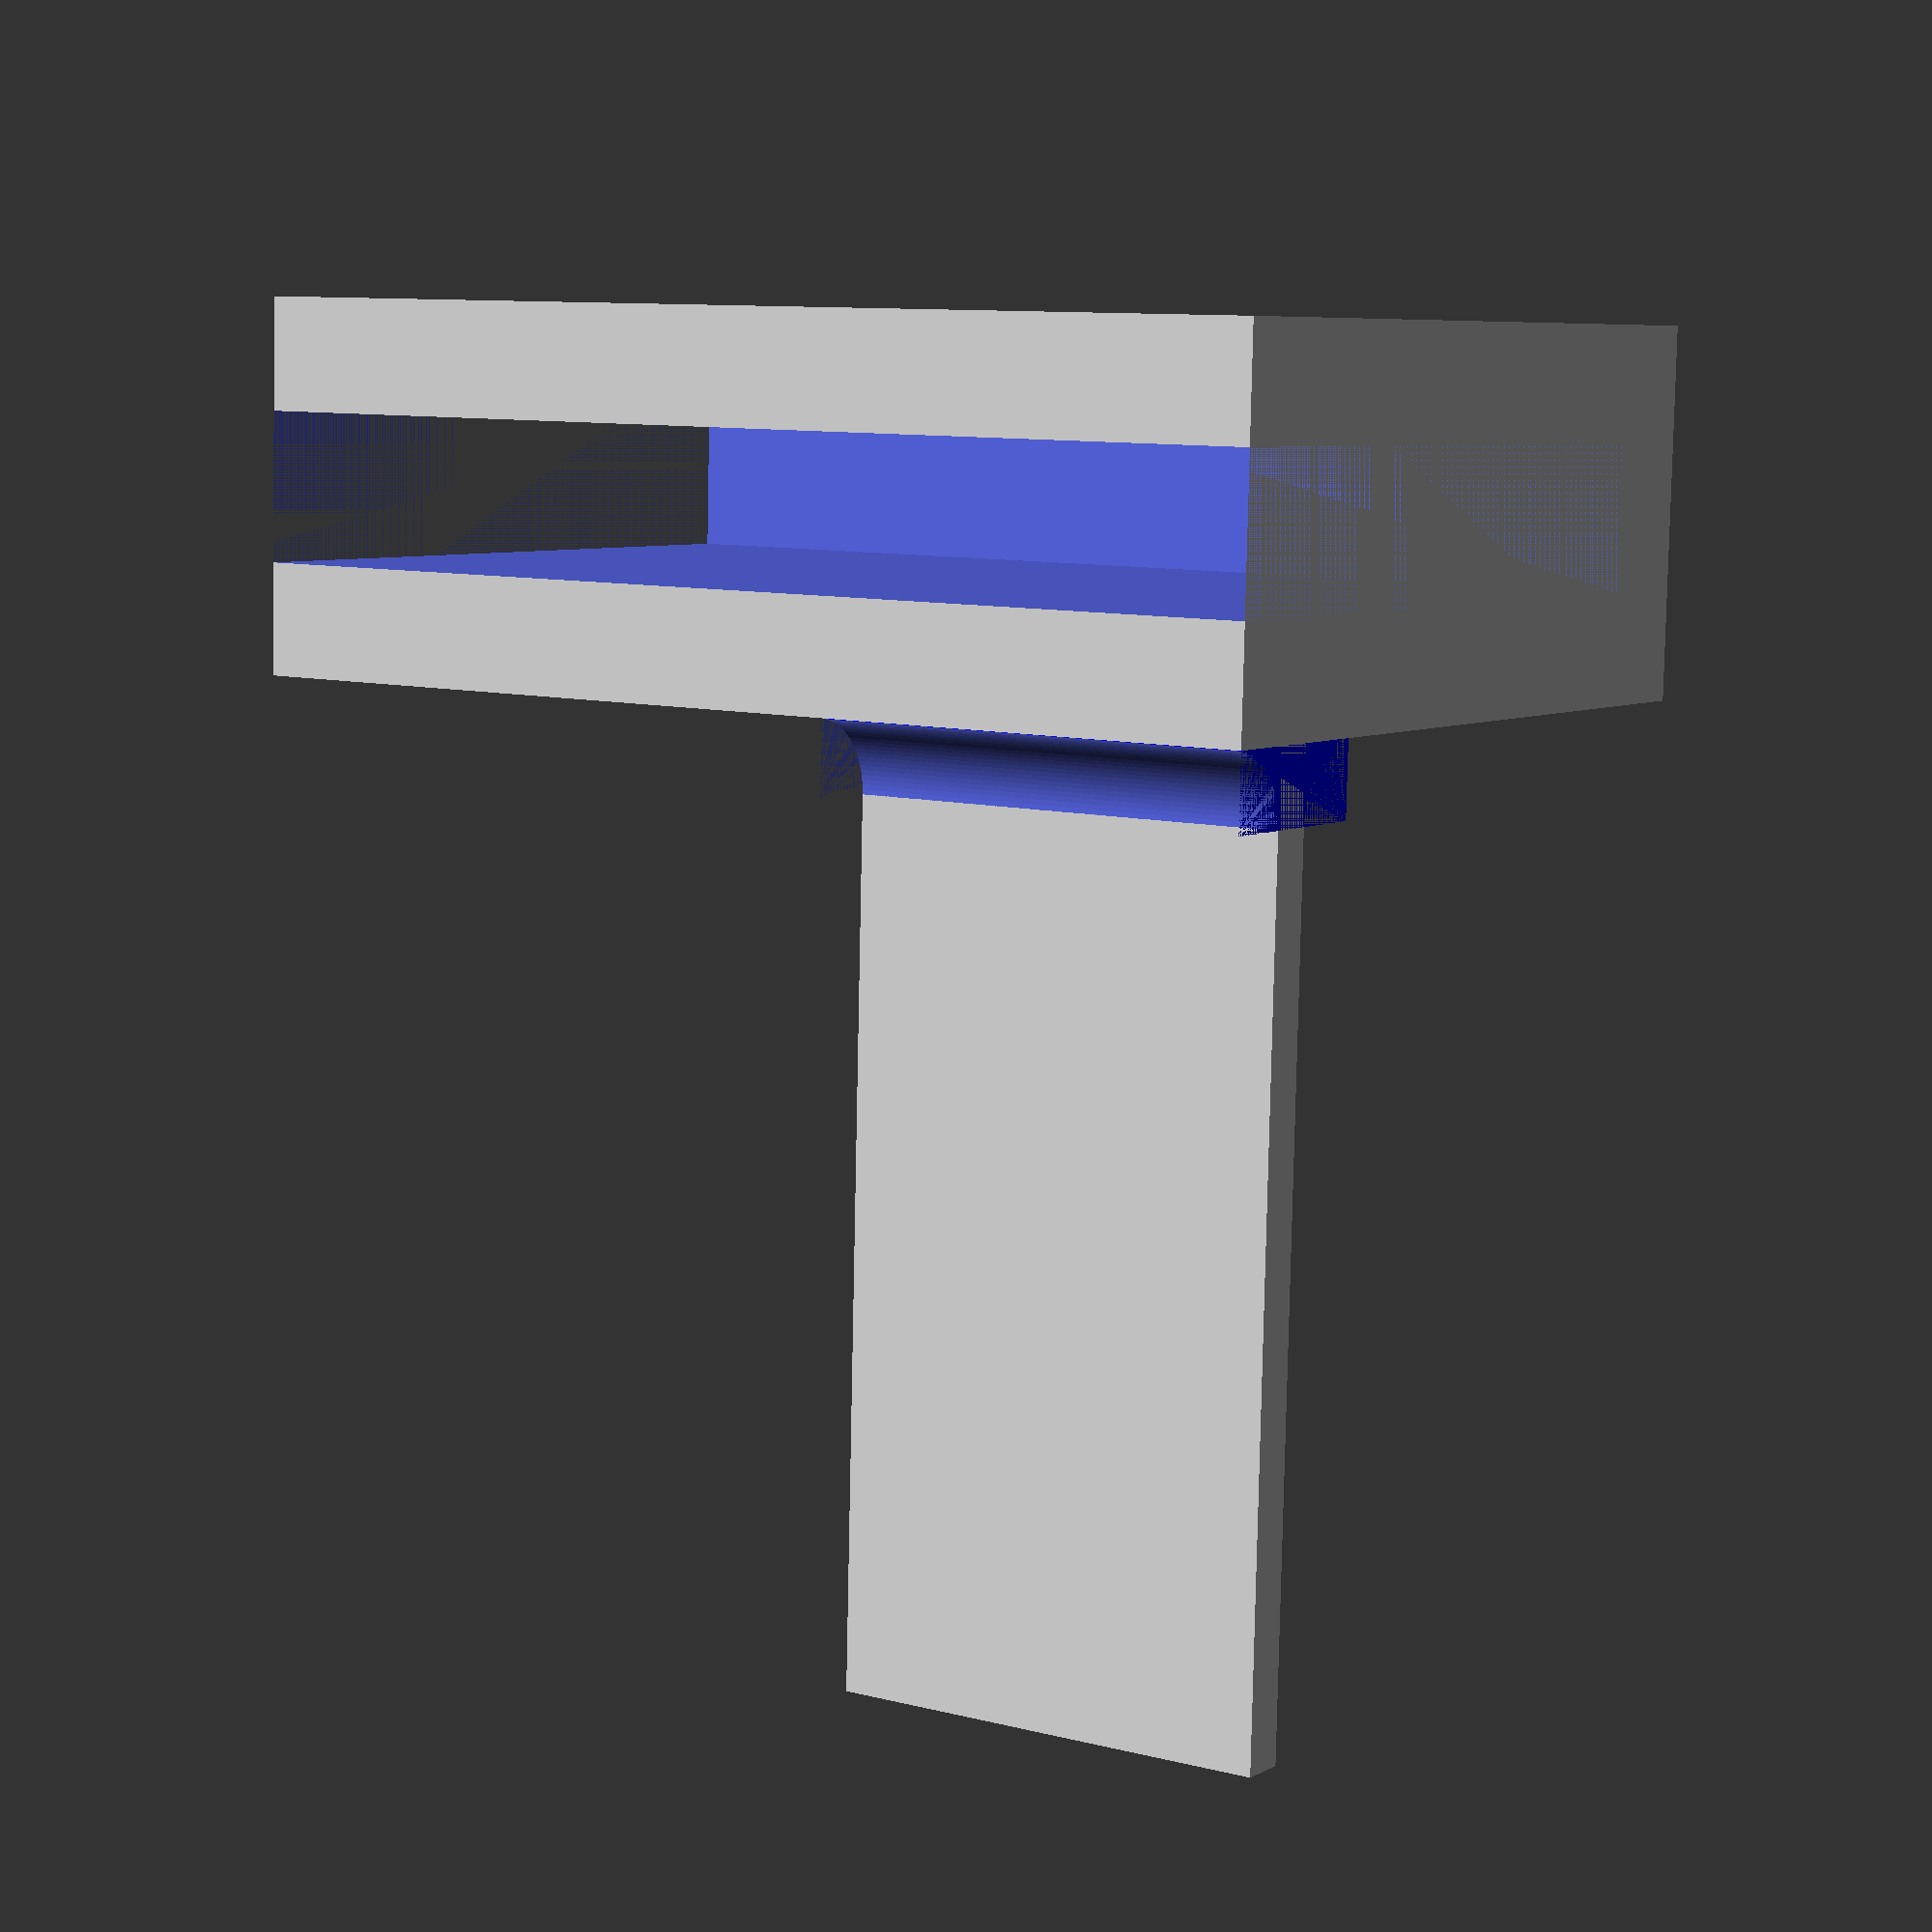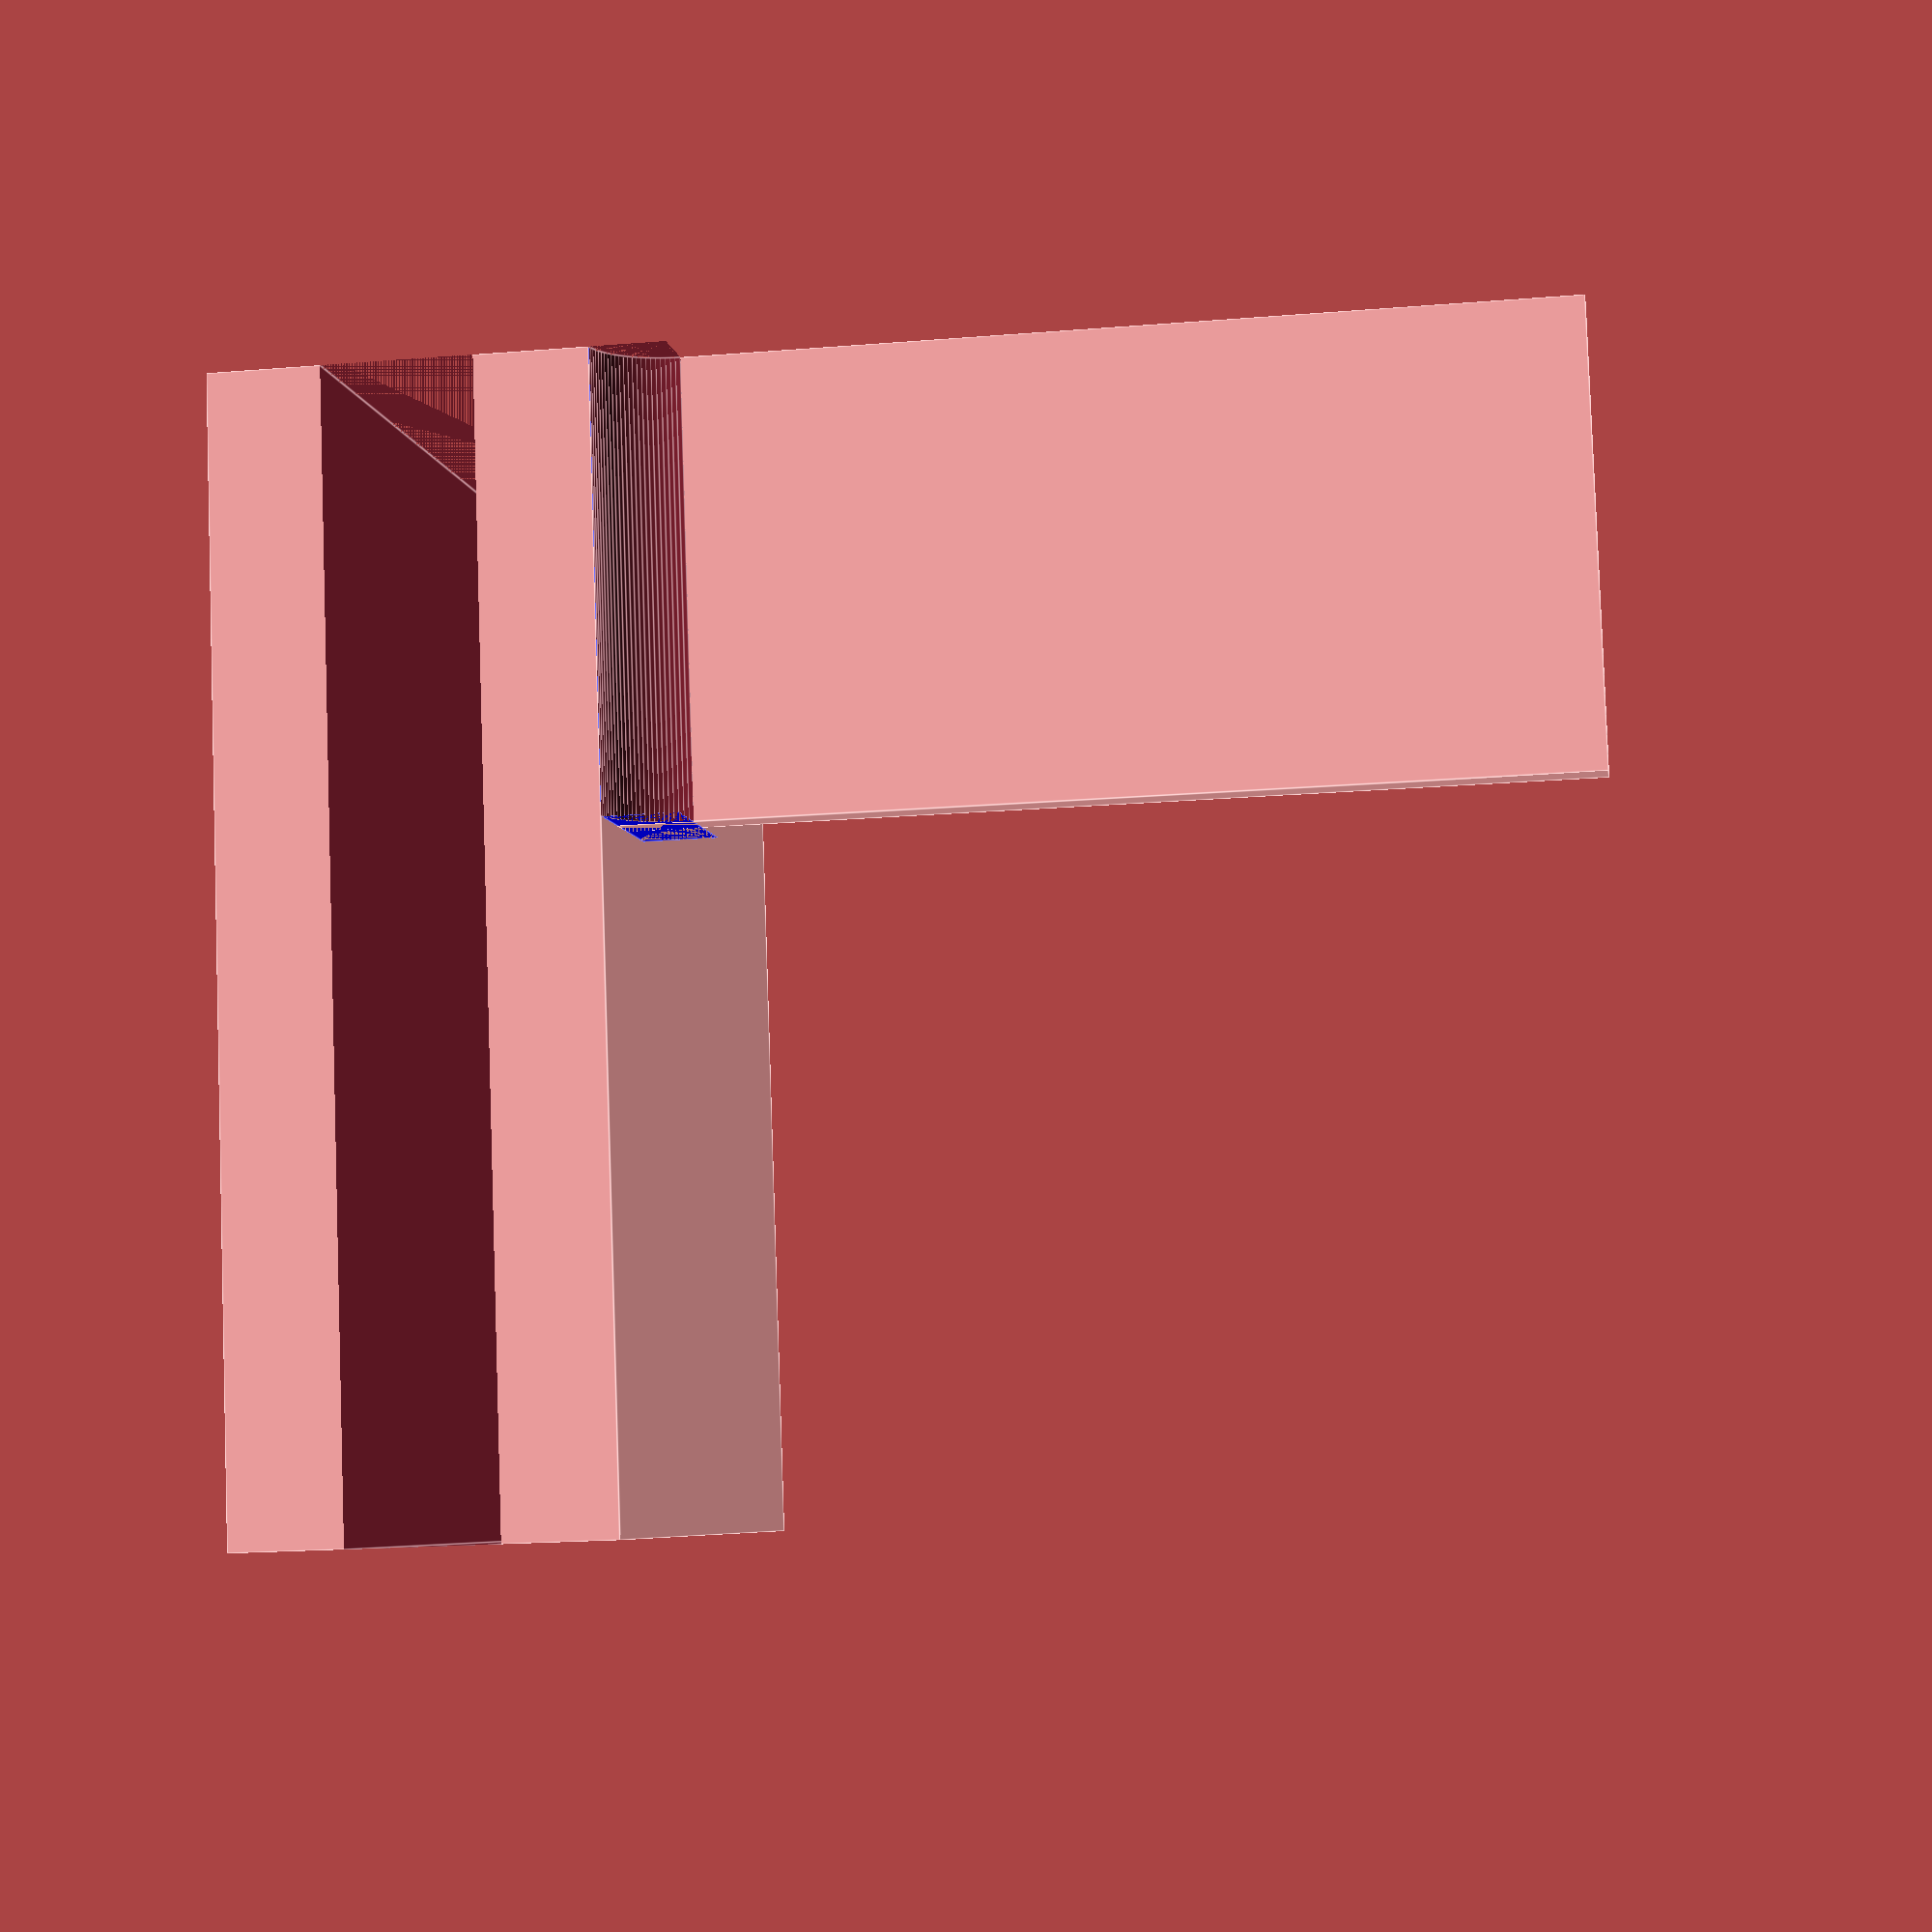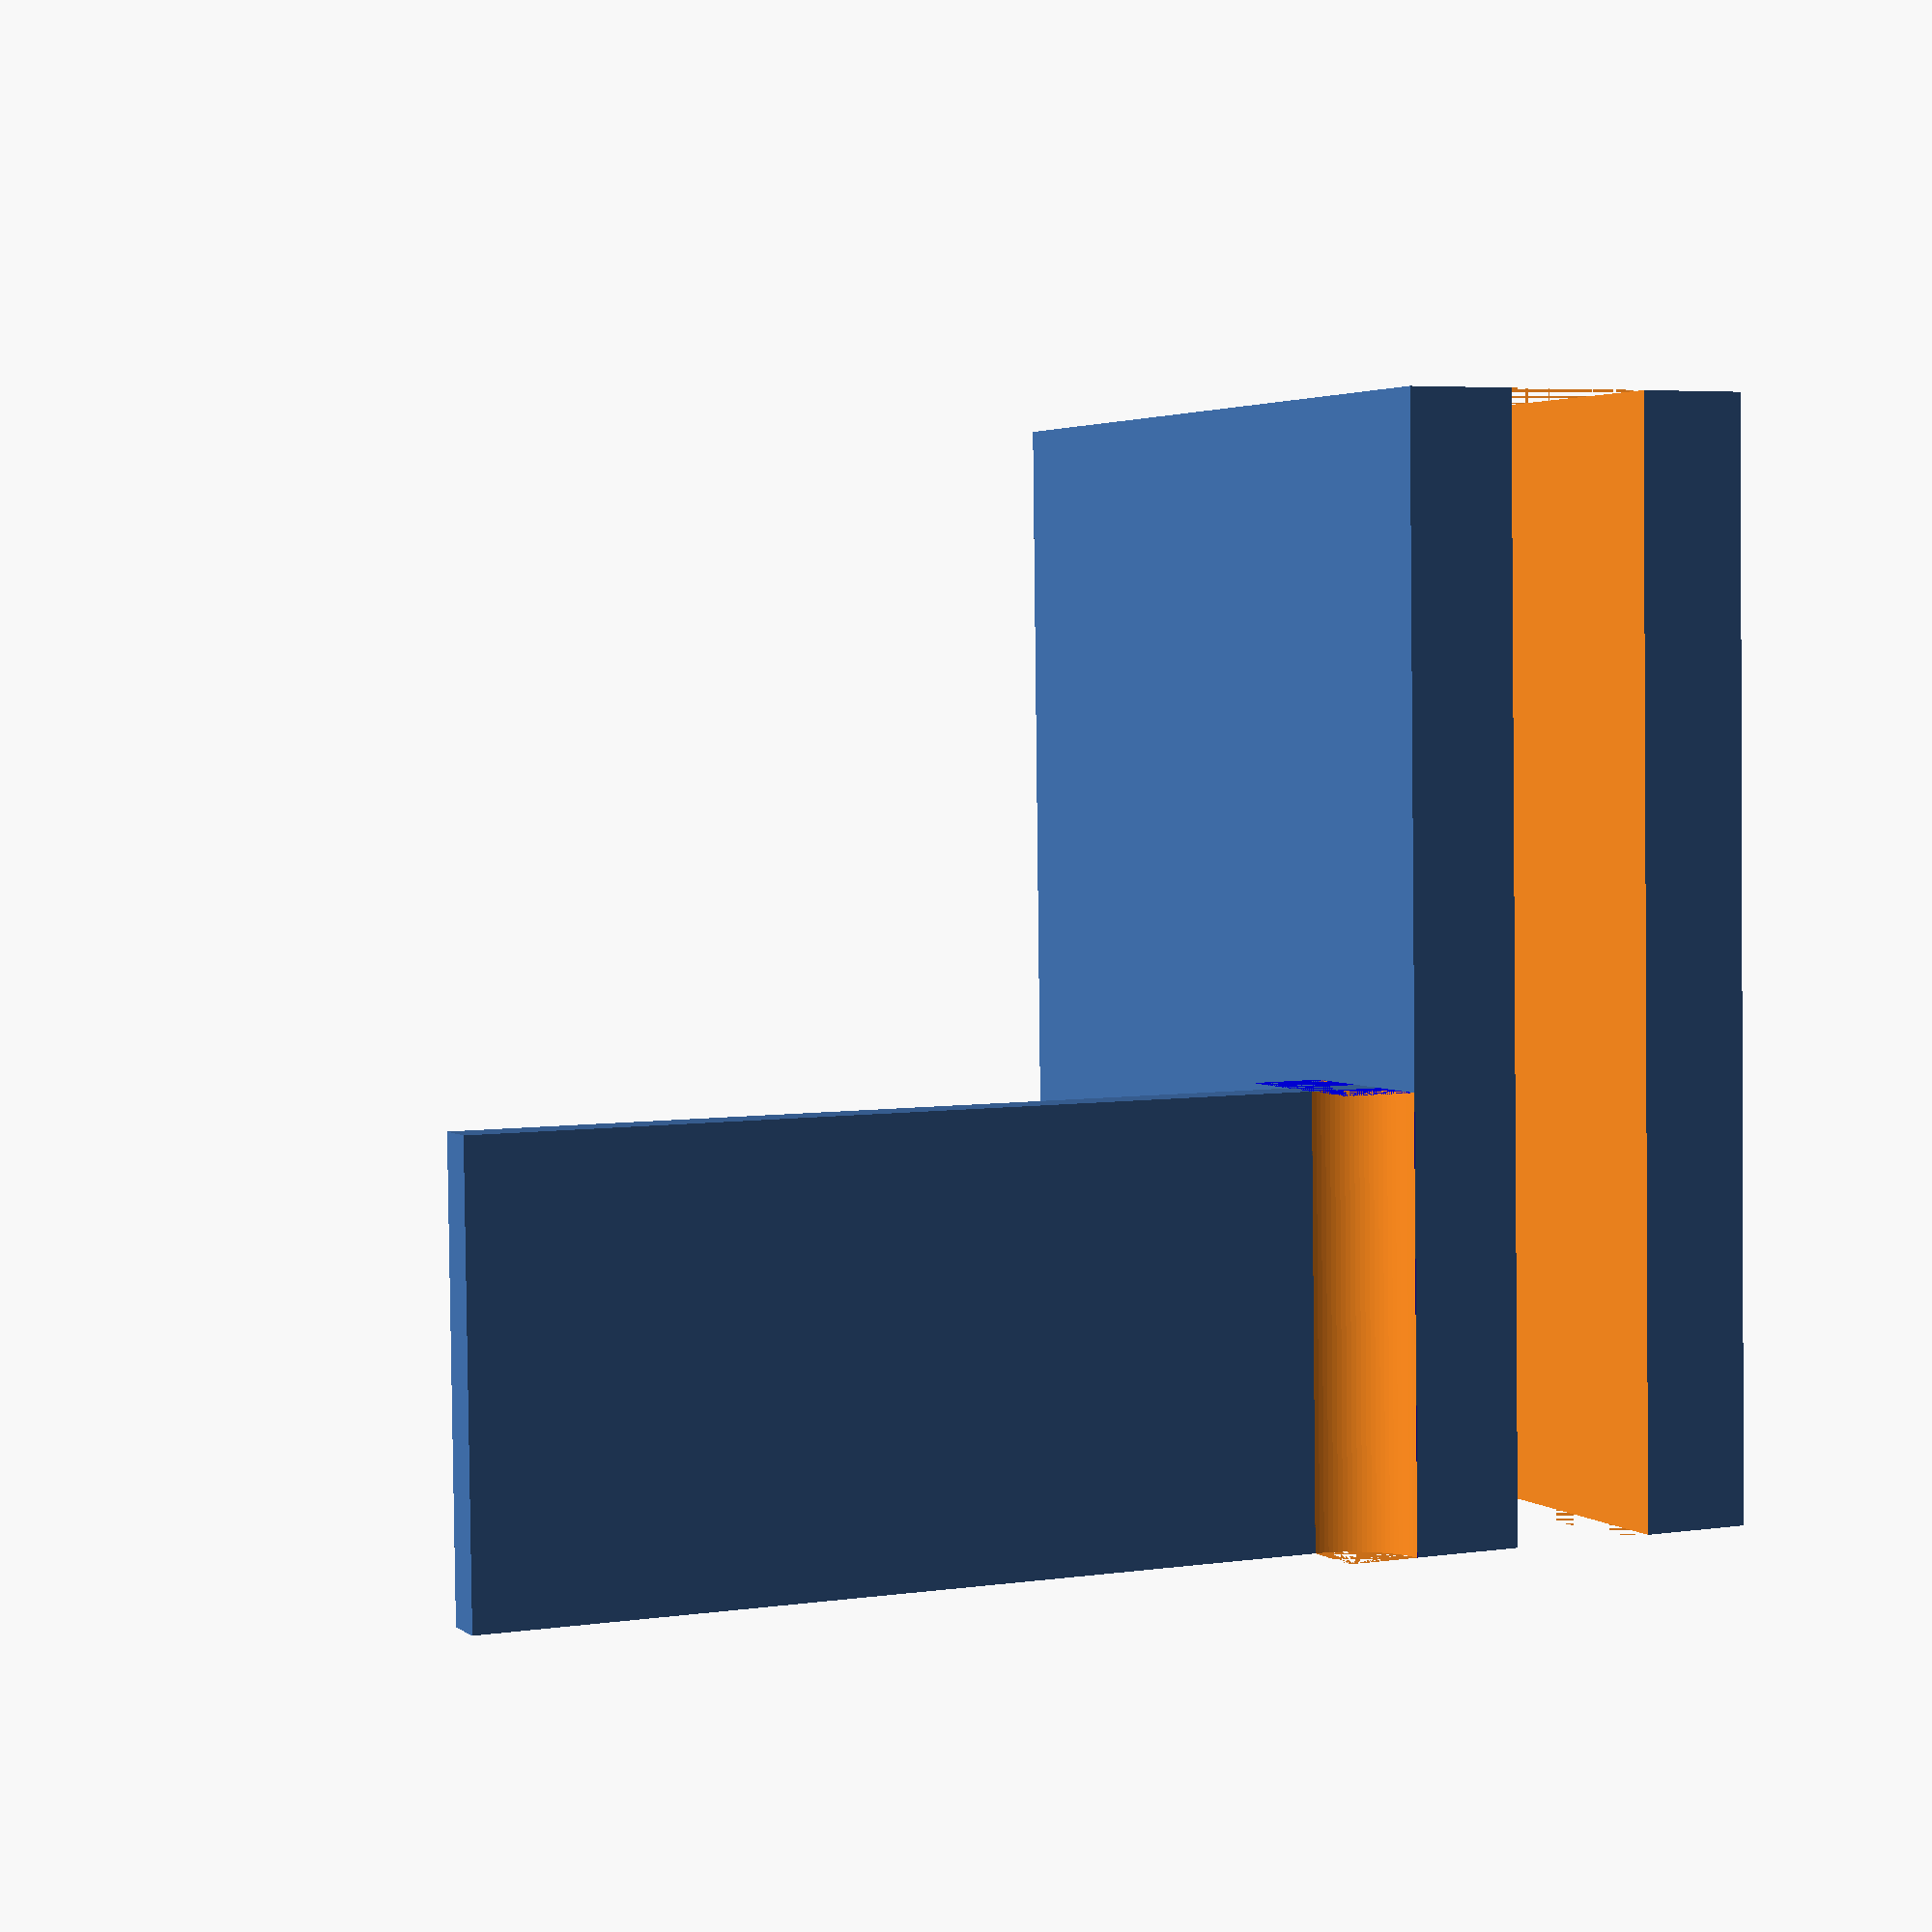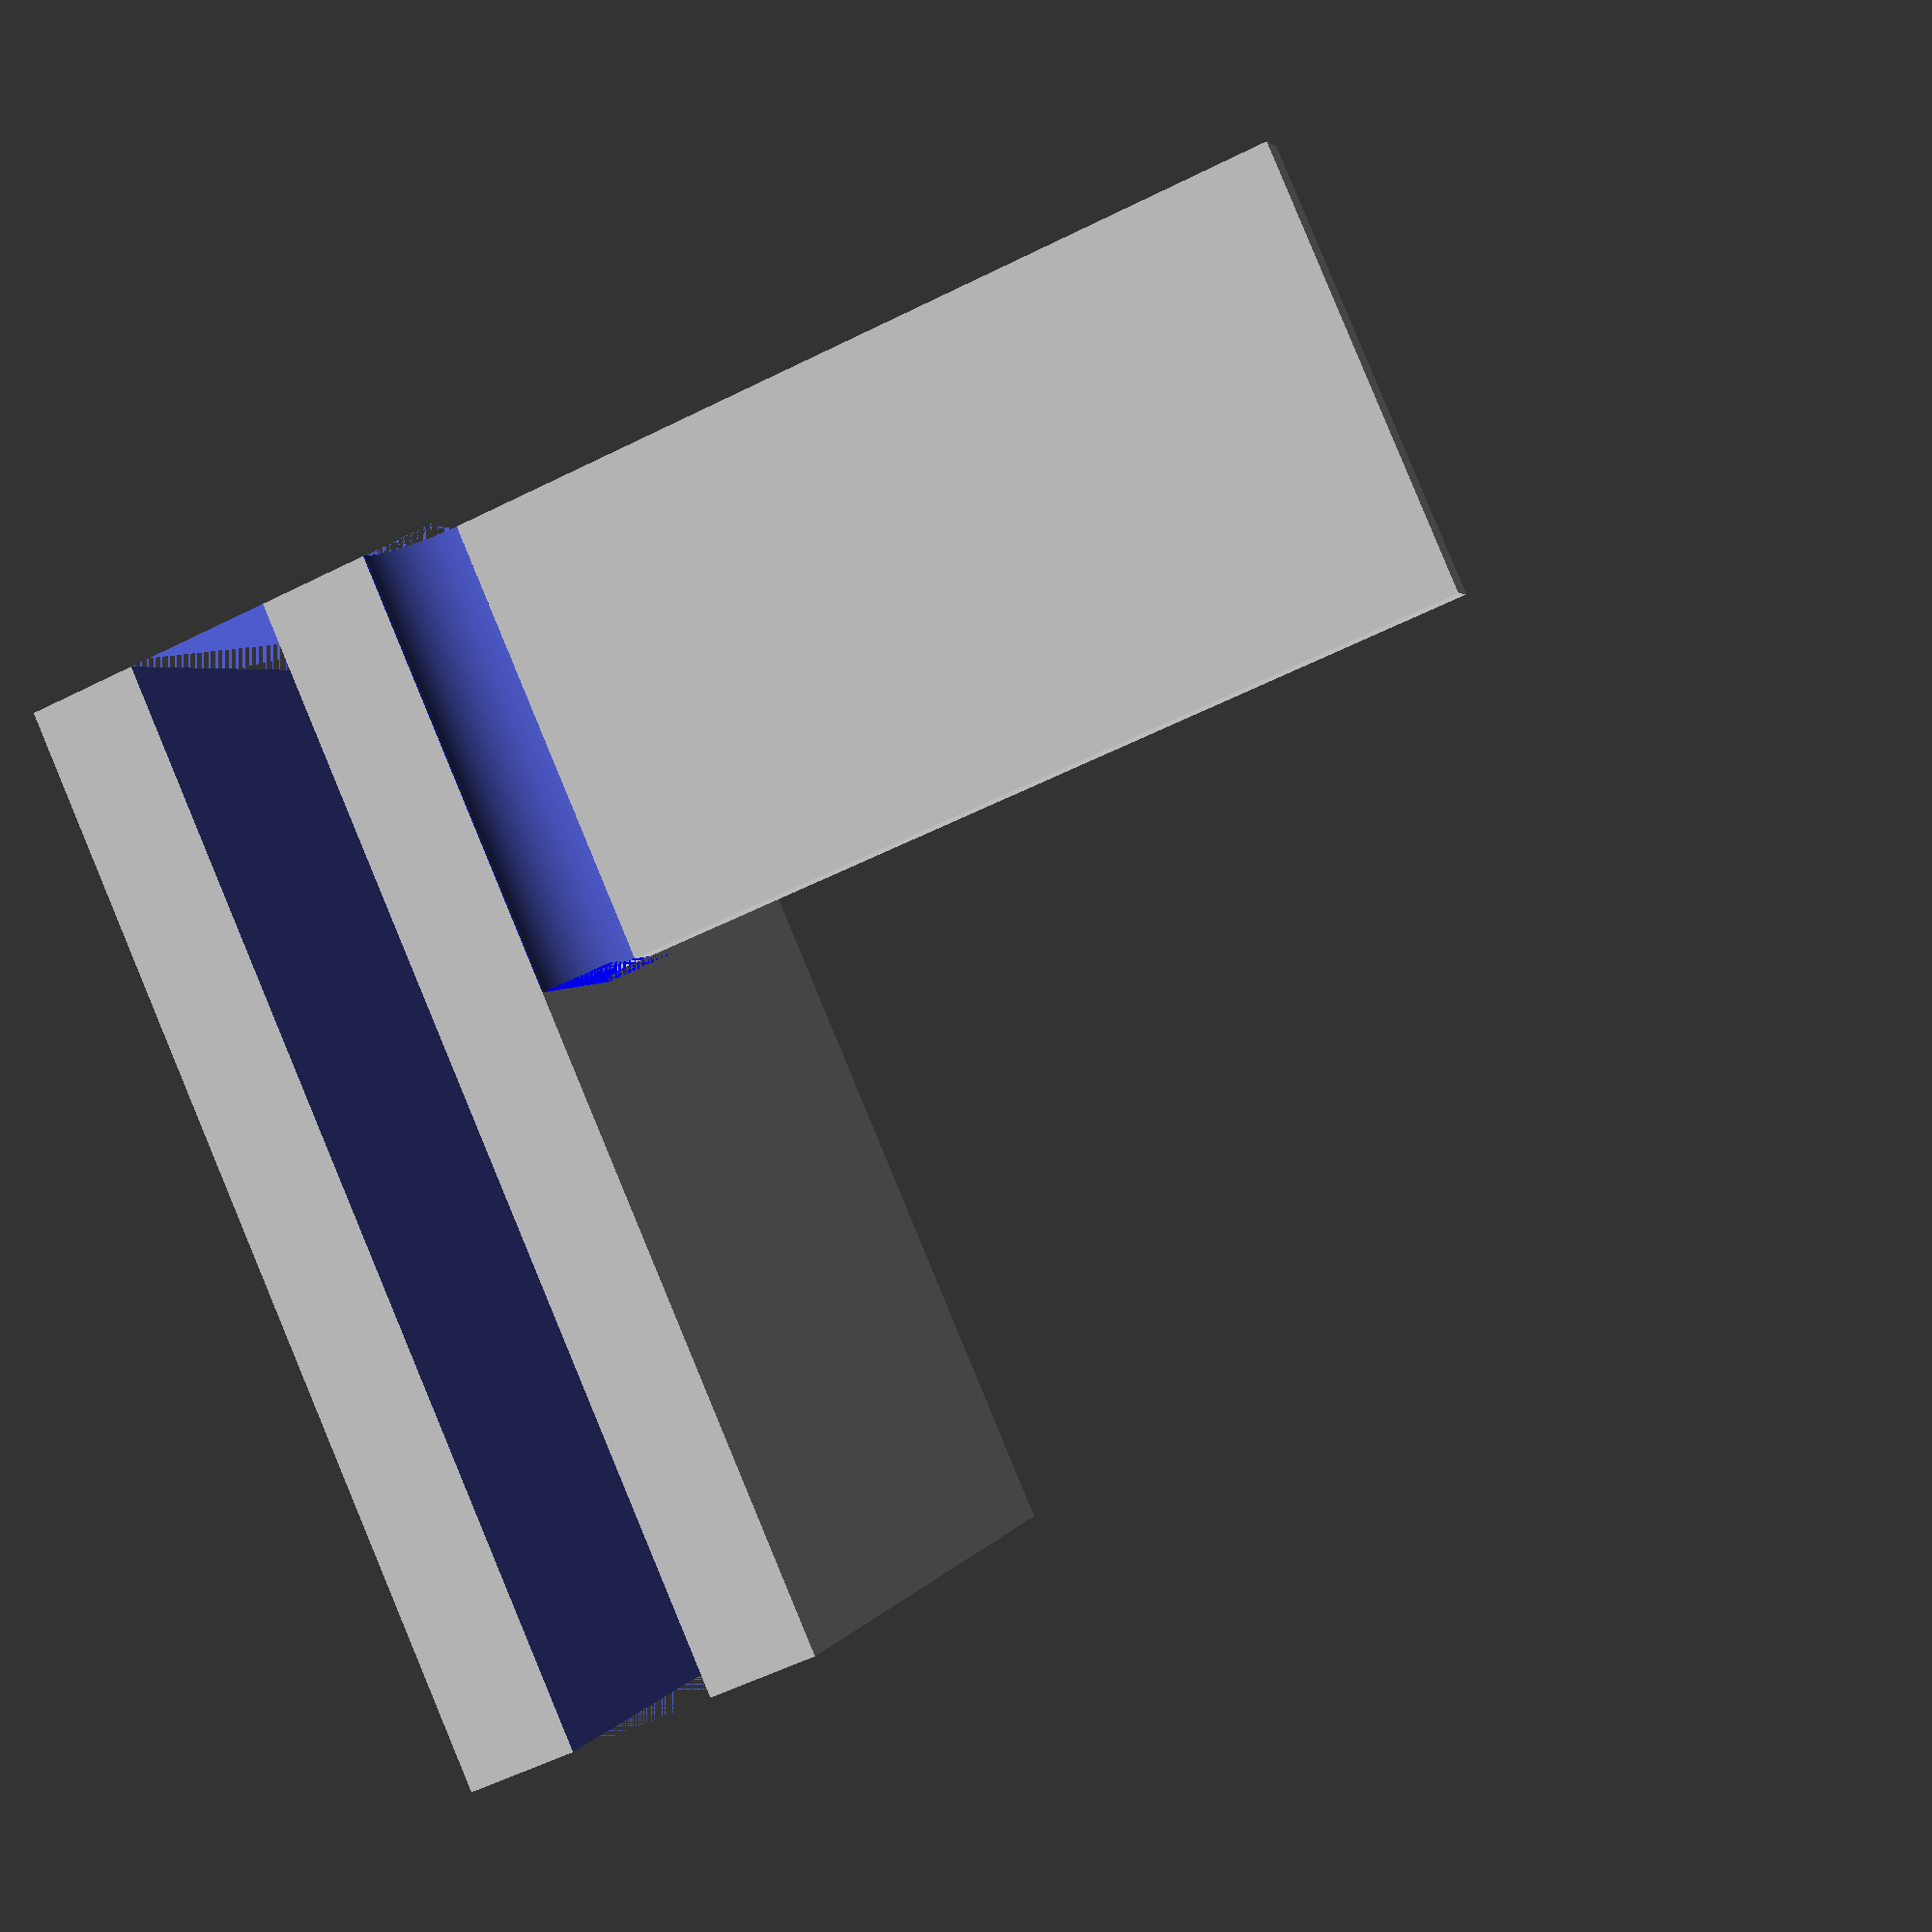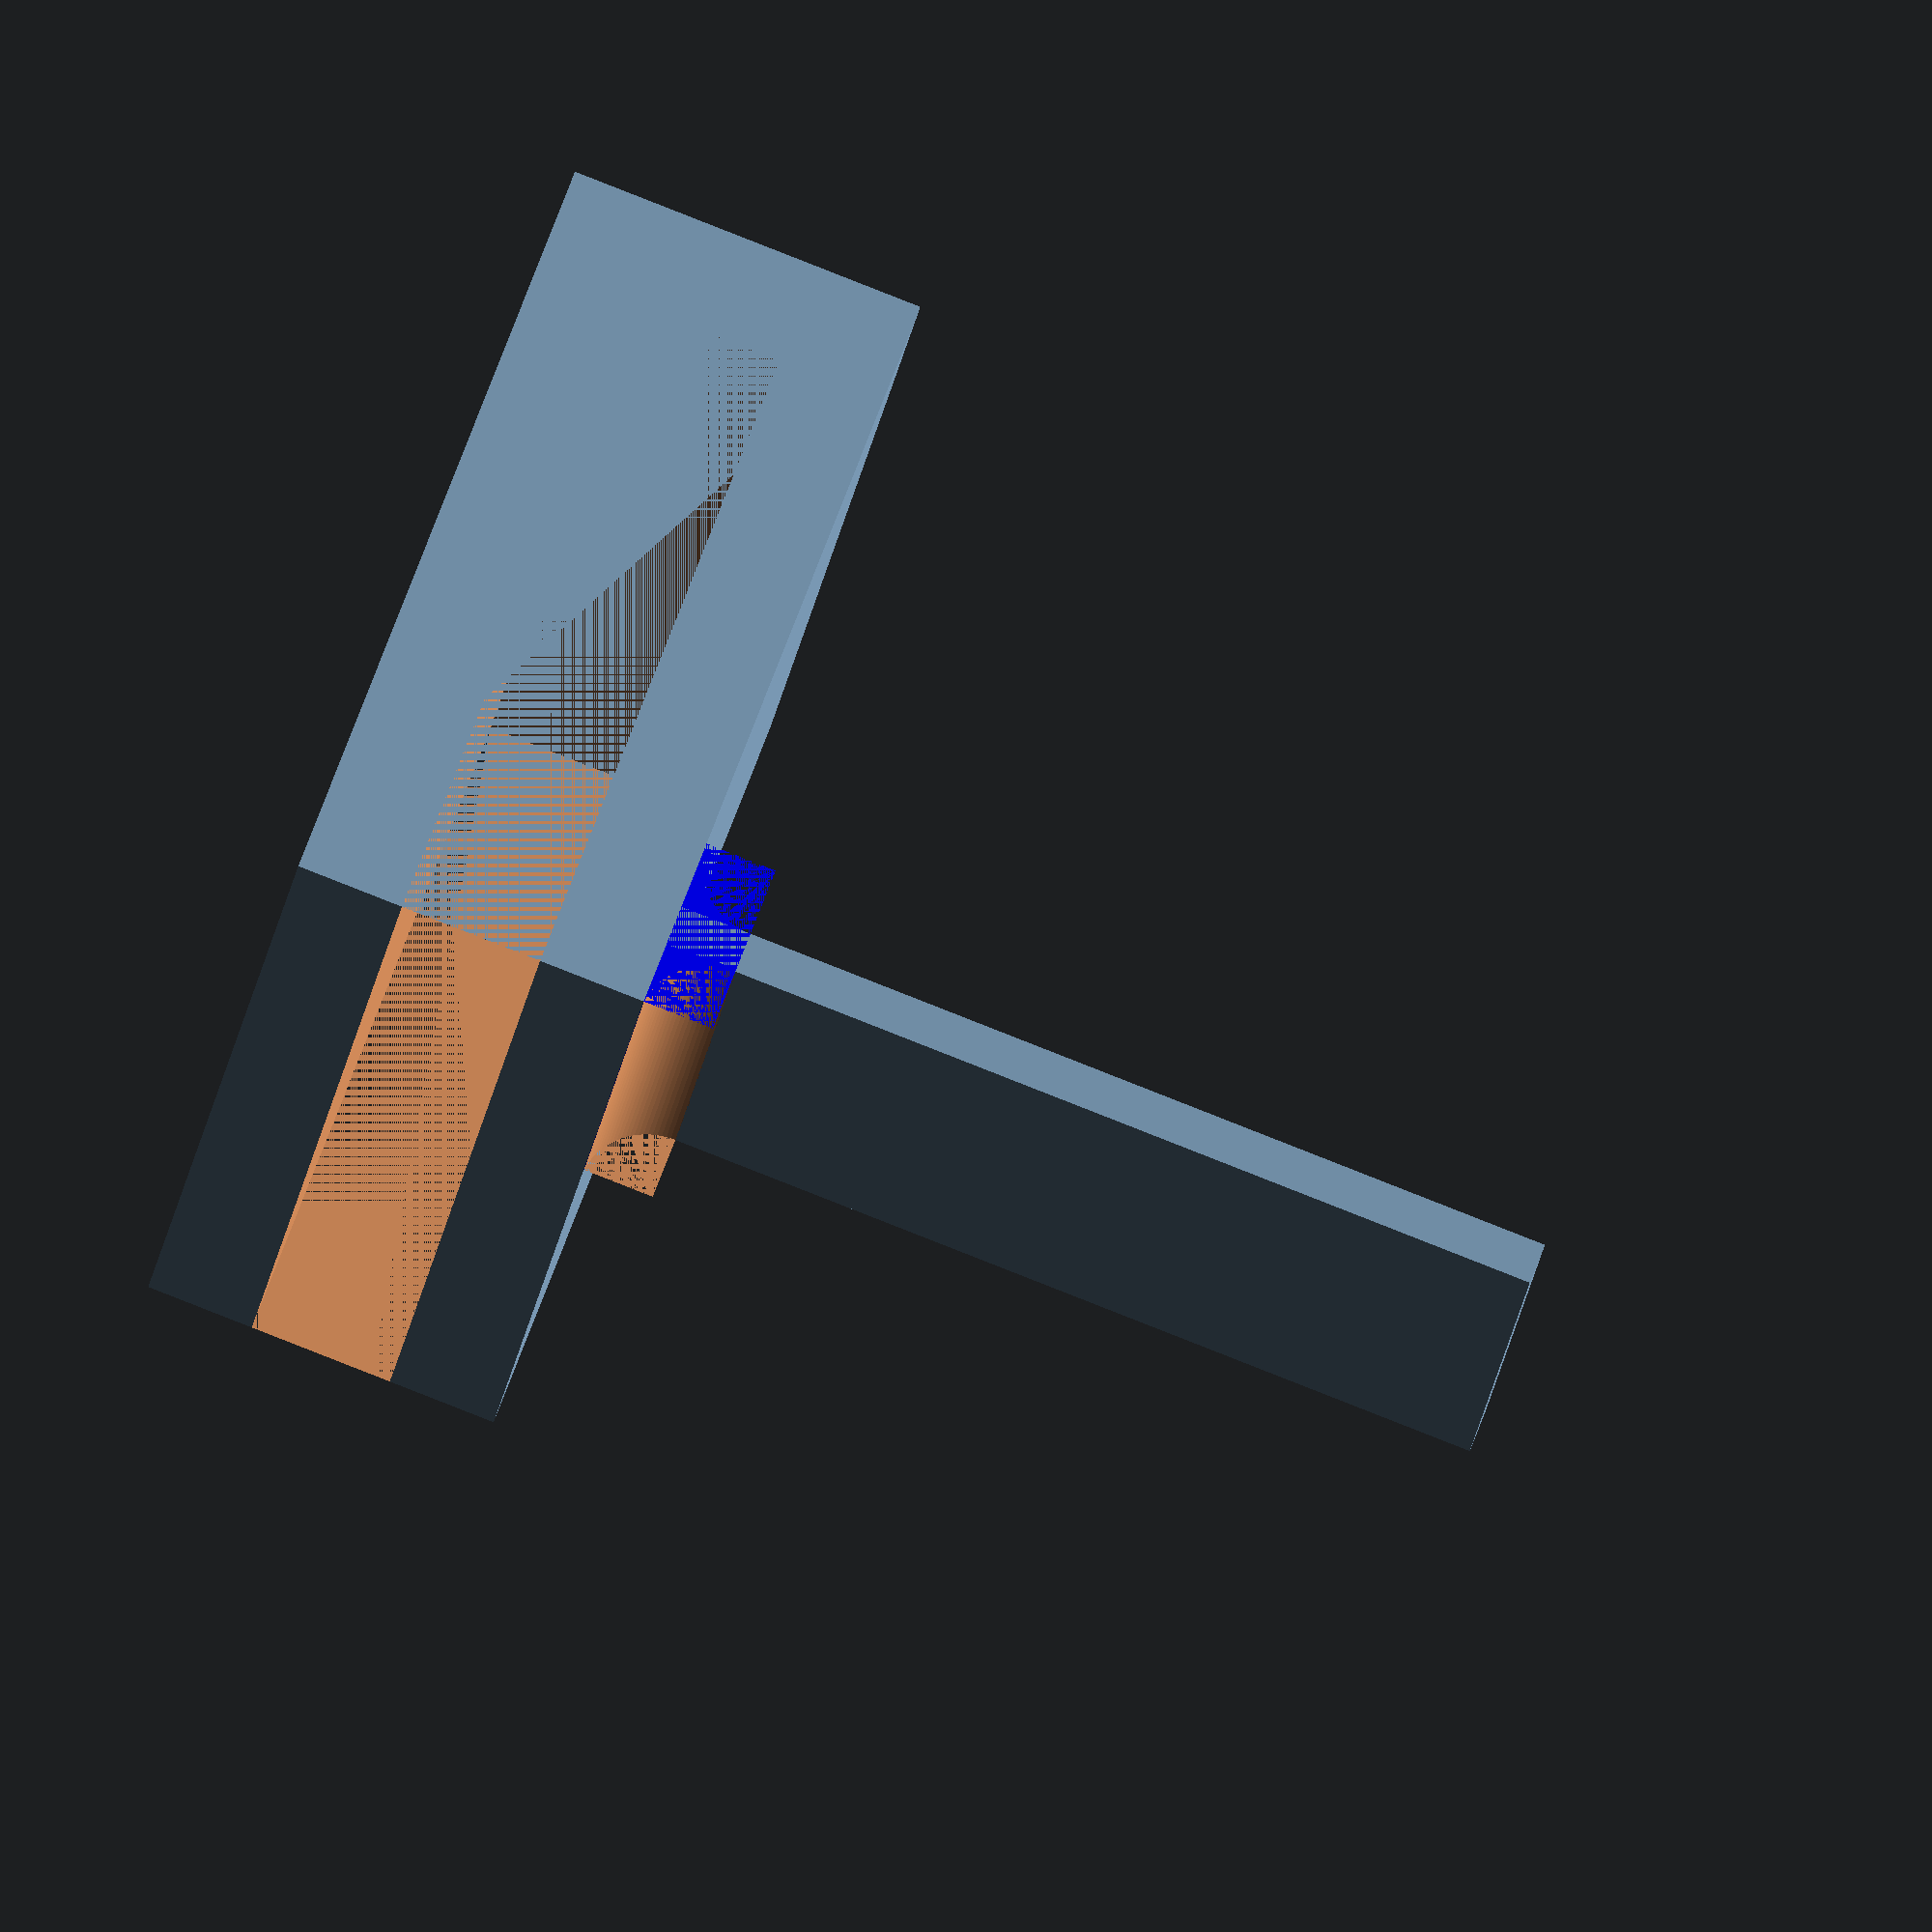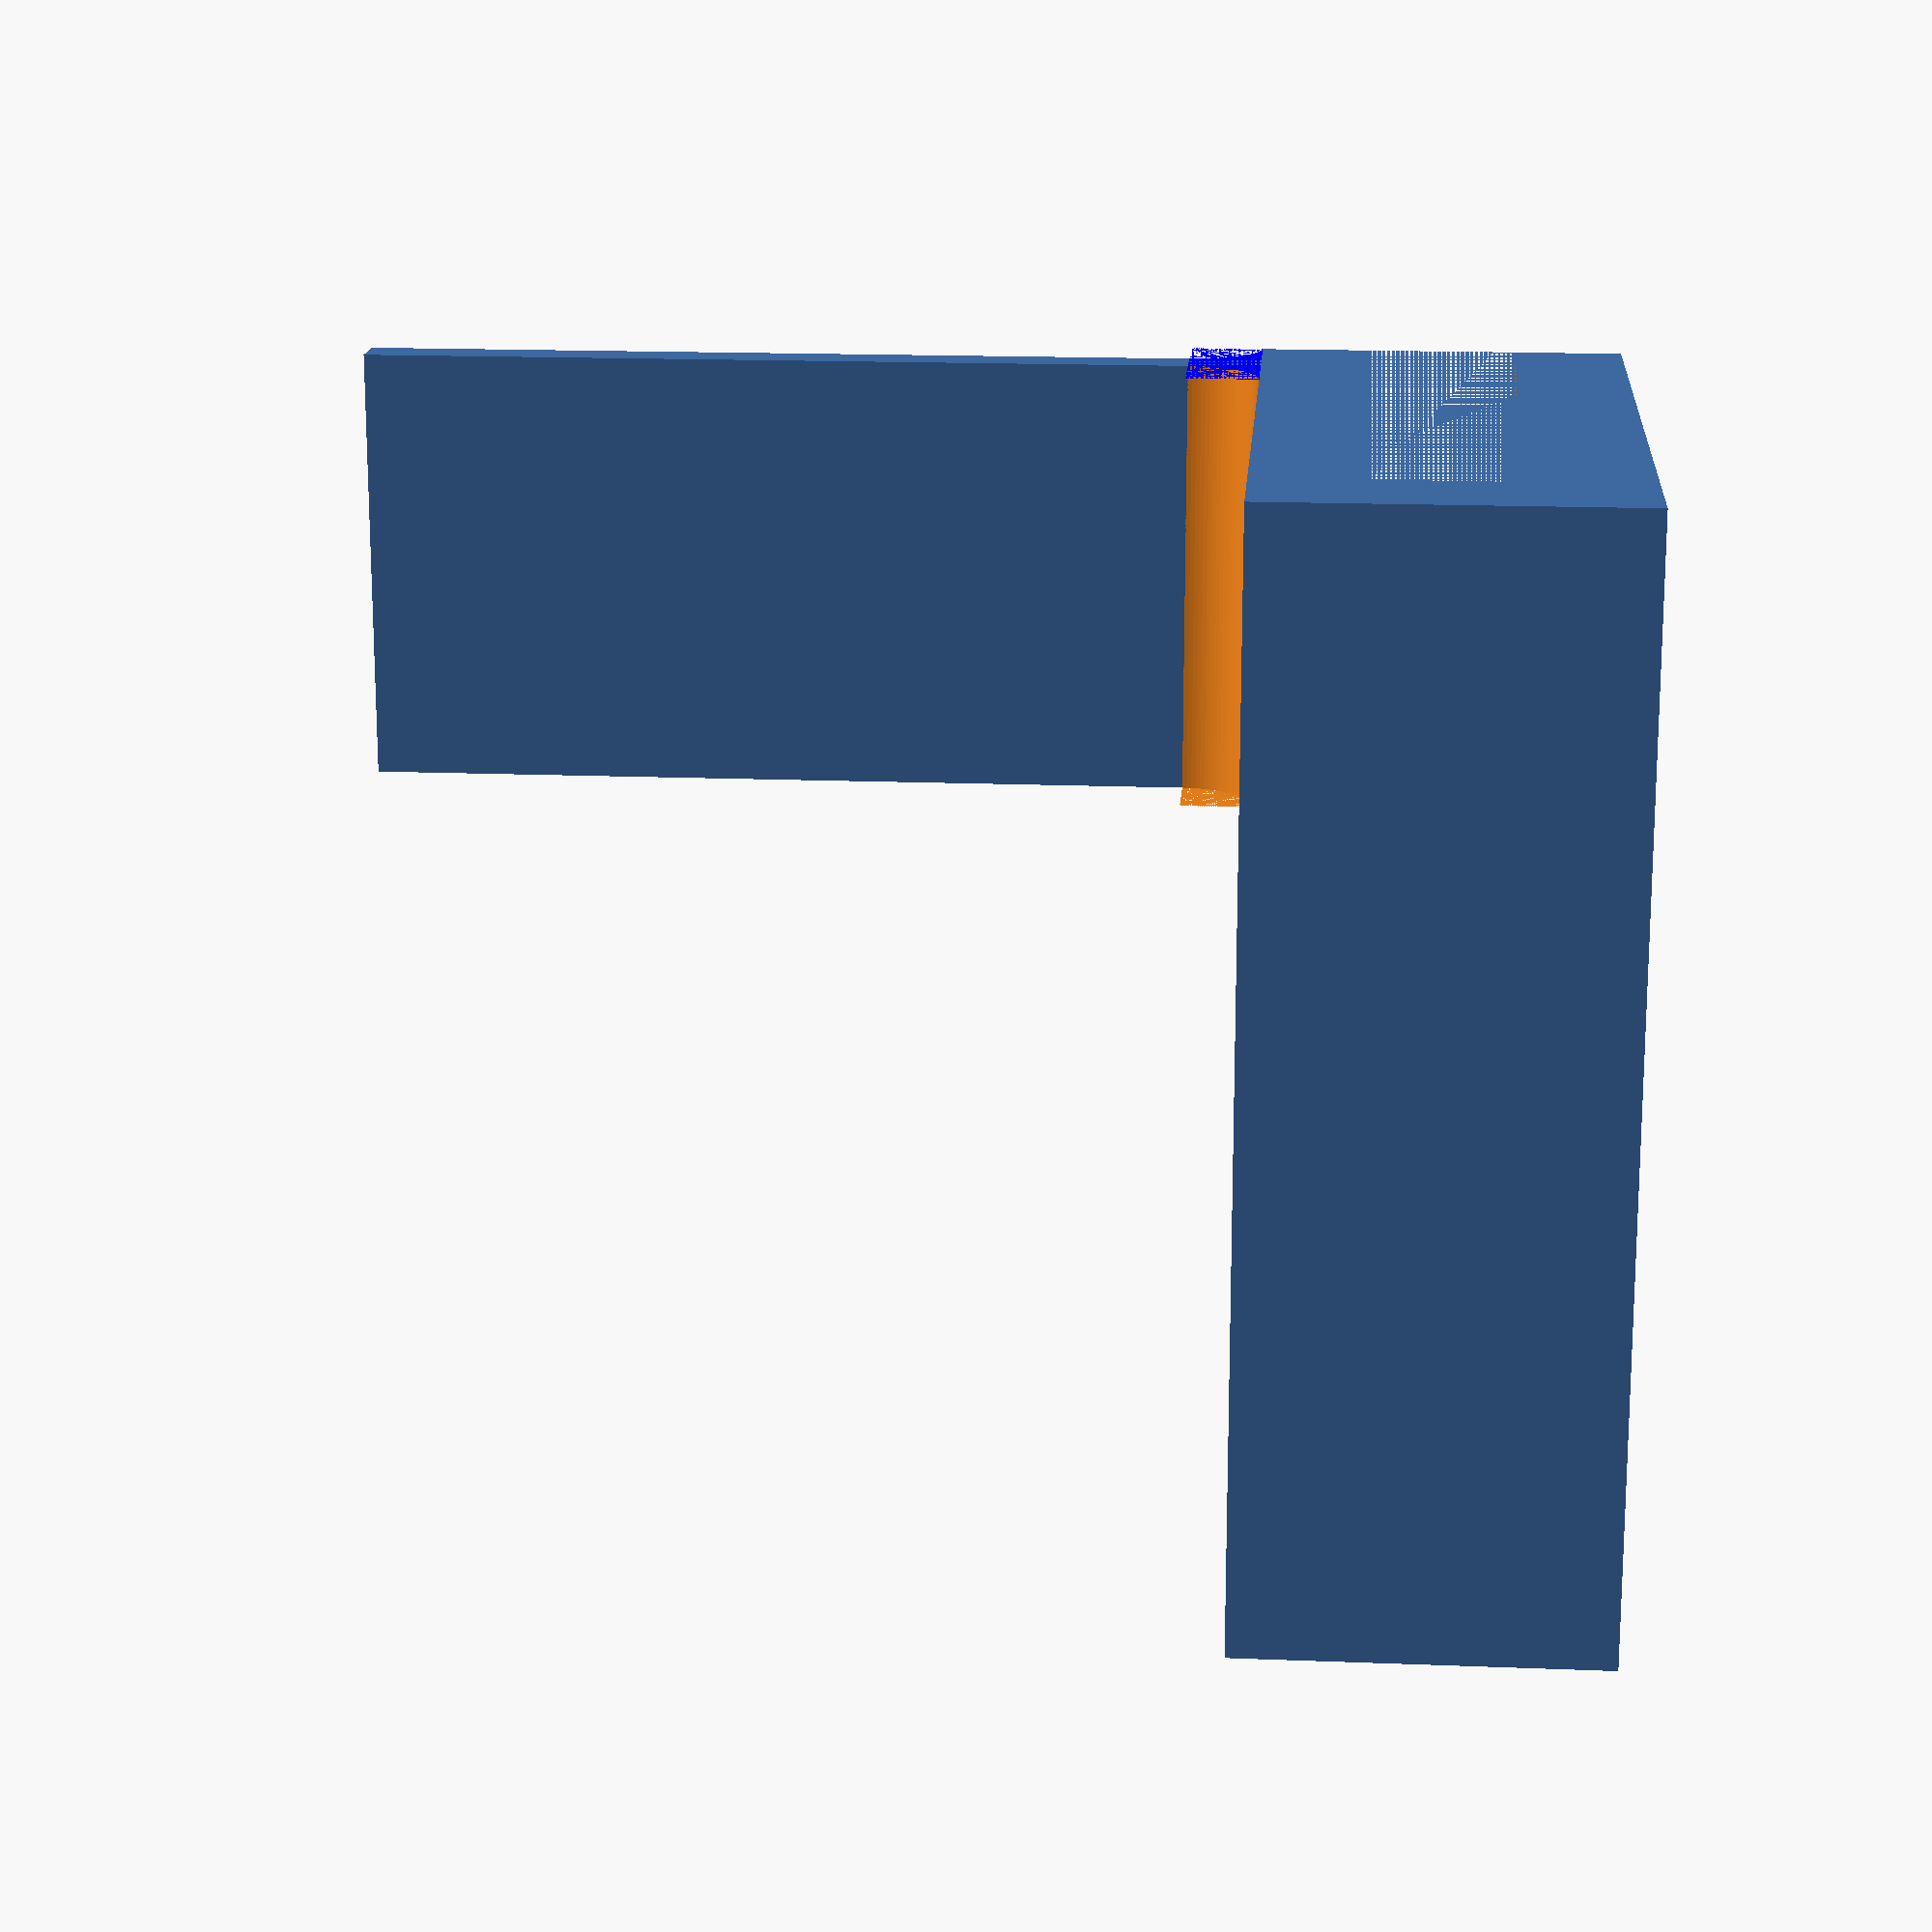
<openscad>
$fn=100;

difference()
{
  cube([30,22,10]);
  translate([0,3,3])
    cube([30,22,4]);
}

  translate([0,20-1,-25])
    cube([12,1.2,25]);

  difference()
    {
        color("blue")
    translate([0,17,-2])
    cube([12,5,2]);
    for (y =[22.2,17.0])
    {
      translate([0,y,-2])
      rotate([0,90,0])
      cylinder(r=2,h=12);
    }
  }



</openscad>
<views>
elev=82.4 azim=214.2 roll=358.8 proj=p view=wireframe
elev=19.4 azim=103.2 roll=98.7 proj=p view=edges
elev=355.3 azim=271.6 roll=245.0 proj=p view=solid
elev=235.8 azim=325.6 roll=62.3 proj=p view=solid
elev=272.1 azim=68.3 roll=111.4 proj=o view=solid
elev=343.0 azim=90.3 roll=274.5 proj=p view=solid
</views>
